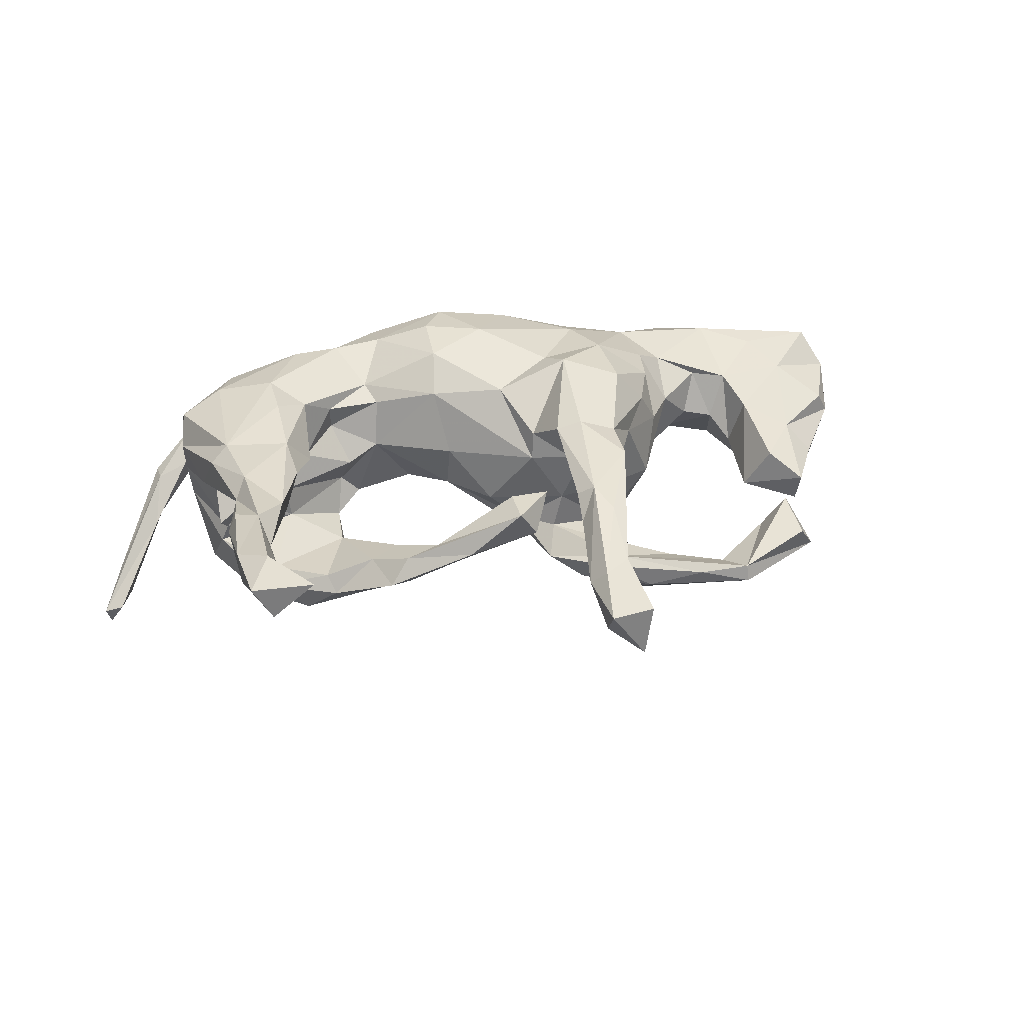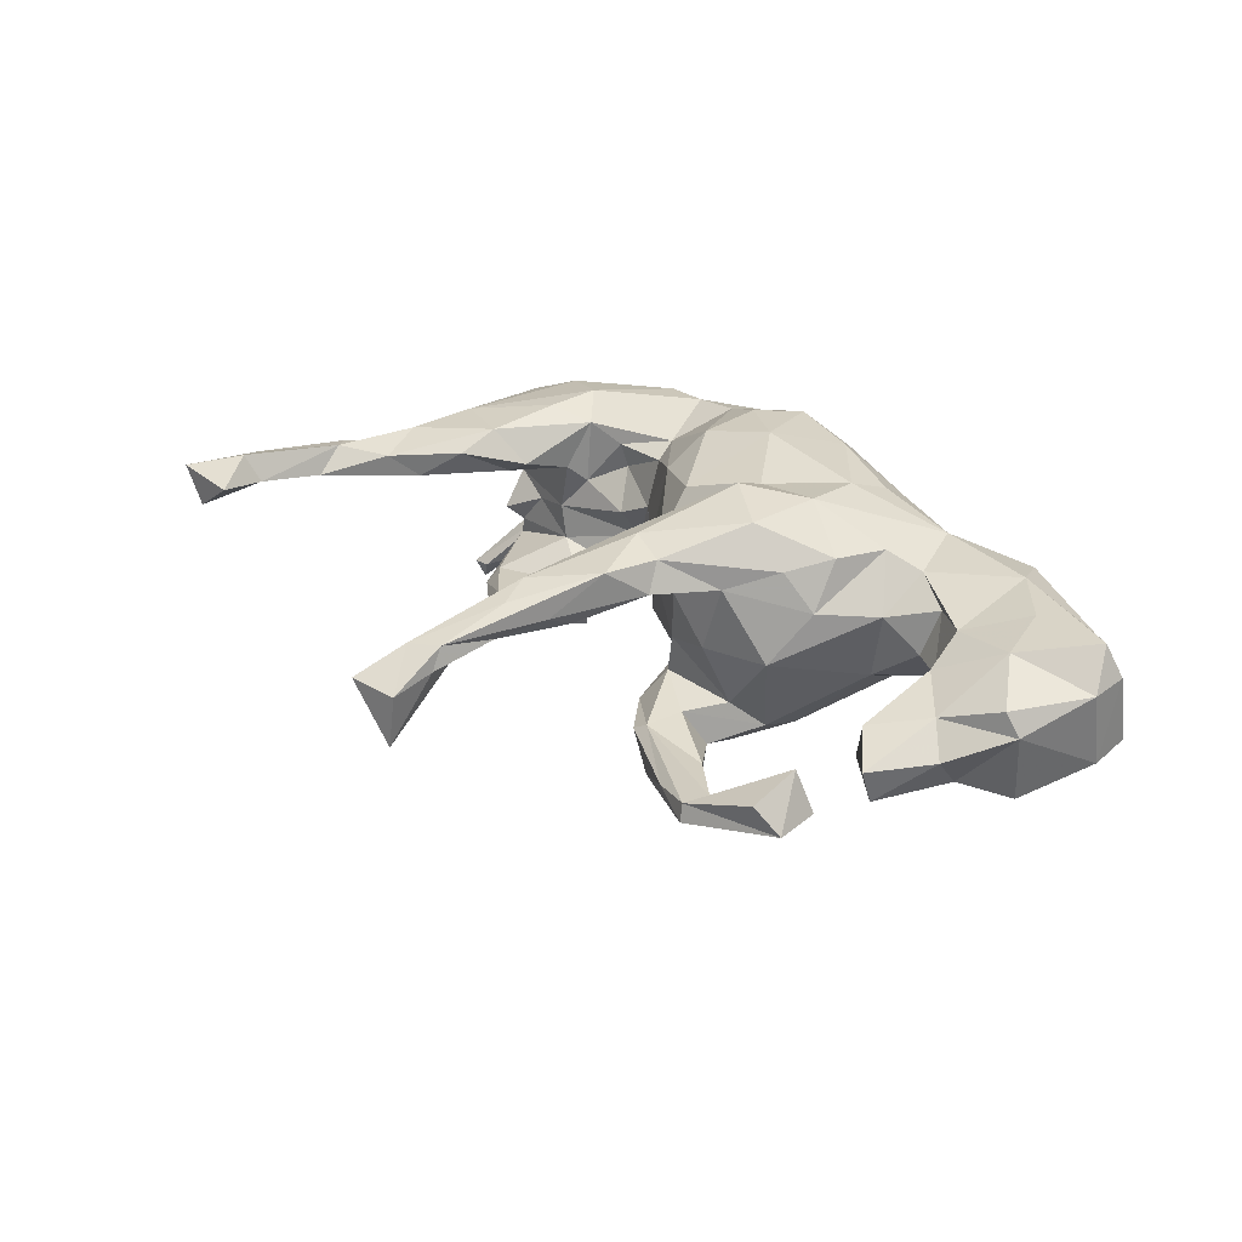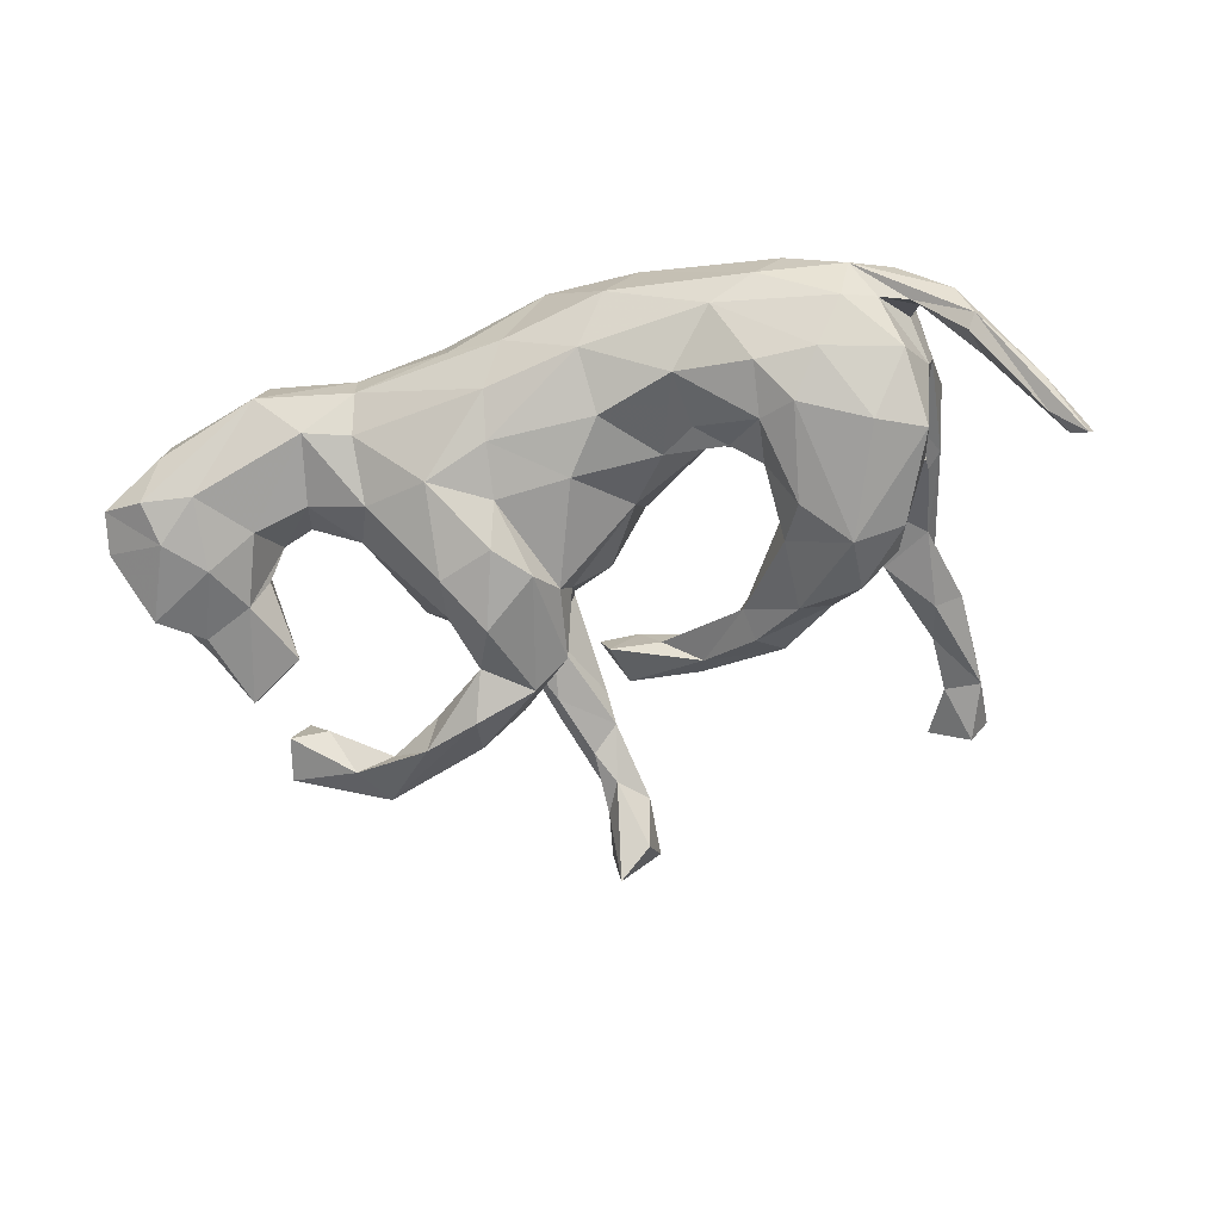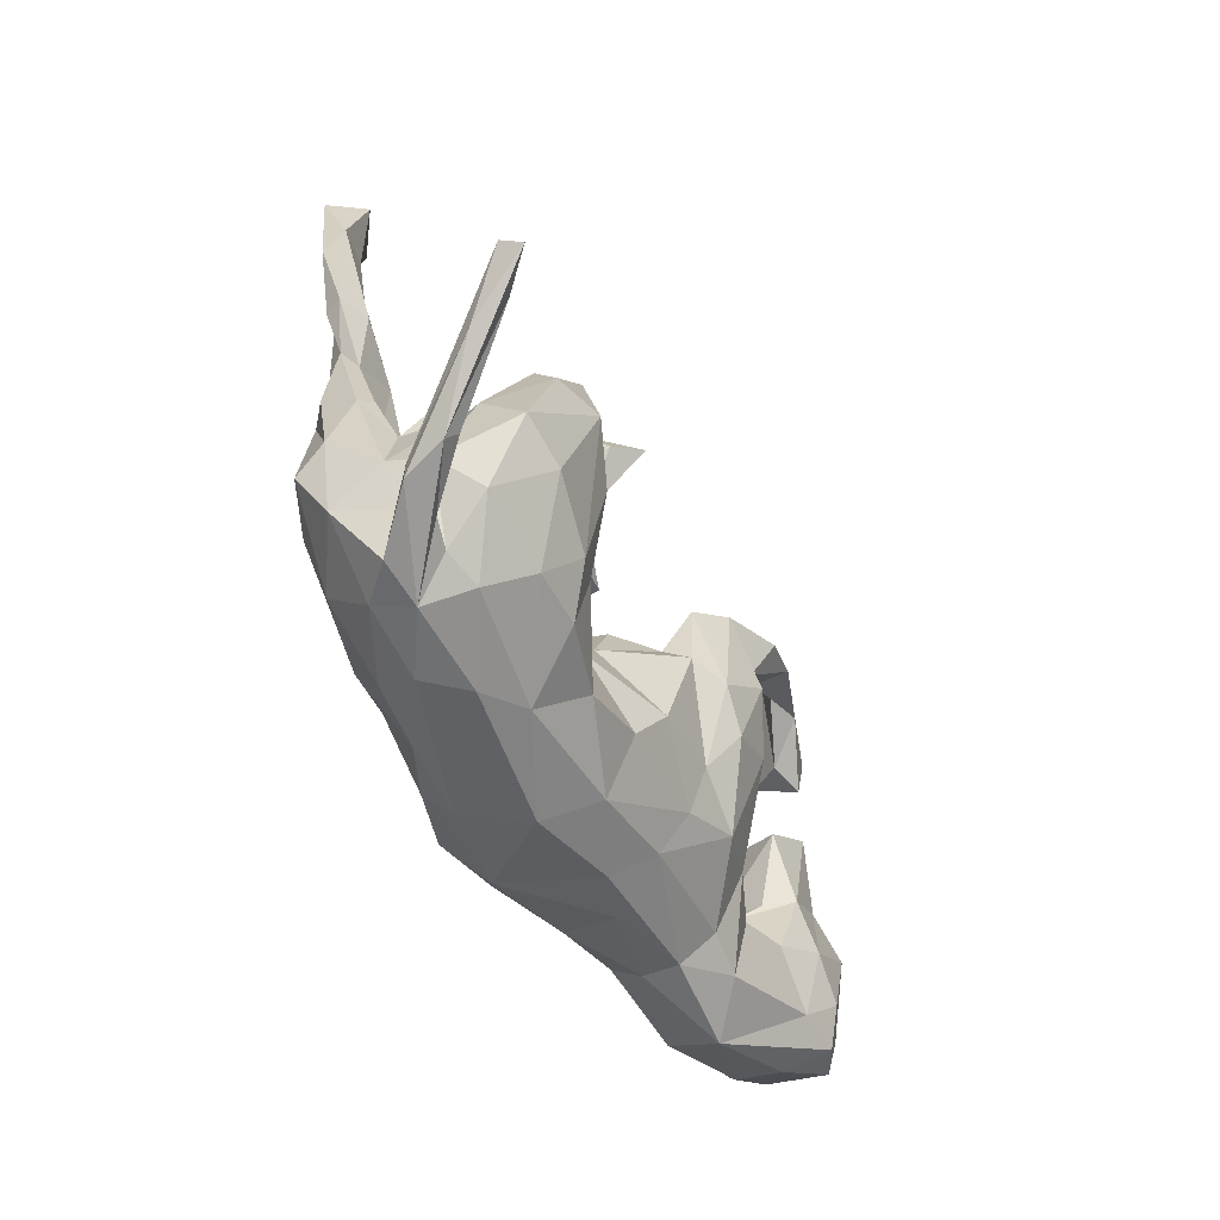
<metadata>
{"format":"obj","ext":"obj","renderer":"f3d","projection":"perspective","resolution":1024,"background":"white","views":[{"elev":29.6,"azim":161.8,"up":"+Z"},{"elev":25.3,"azim":-128.6,"up":"+Z"},{"elev":-64.0,"azim":11.4,"up":"+Z"},{"elev":-50.8,"azim":116.4,"up":"+Y"}]}
</metadata>
<code>
v -0.2991 0.08487 0.1237
v 0.7226 -0.136 -0.2646
v -0.575 0.3293 -0.1257
v -0.242 0.3054 -0.175
v 0.7281 -0.1758 -0.213
v -0.7208 0.0374 0.04113
v 0.4747 0.1296 0.07853
v 0.4005 -0.03177 -0.08315
v 0.3016 -0.07863 0.1138
v 0.4077 0.0324 -0.2337
v 0.5363 -0.2317 -0.1385
v 0.08352 -0.08577 0.2009
v -0.2402 -0.007775 -0.1859
v -0.181 0.2365 0.146
v -0.4587 0.3161 -0.1621
v 0.3713 0.1419 -0.1316
v -0.1102 0.1458 -0.03761
v -0.1325 0.3633 0.05856
v -0.1822 0.08032 -0.214
v 0.4096 -0.02924 -0.02433
v 0.3647 -0.3117 0.1124
v 0.4769 -0.3379 -0.01025
v -0.5316 -0.103 -0.07938
v 0.1265 0.3082 -0.03651
v -0.1329 -0.1062 -0.1366
v 0.5414 0.1853 0.08425
v -0.6531 0.06119 -0.09326
v 0.233 0.1617 -0.07782
v 0.1537 -0.2958 0.1671
v 0.5227 0.3973 0.1052
v -0.6069 0.2047 -0.0495
v 0.2547 -0.3319 -0.05684
v -0.08323 0.5698 0.06445
v 0.5512 0.5254 0.1638
v 0.4054 -0.2638 -0.1473
v 0.3789 -0.3465 0.04798
v 0.4609 0.07414 -0.1349
v 0.3351 -0.2245 0.1743
v 0.3714 -0.014 0.06495
v -0.7728 -0.1495 0.05637
v -0.03831 0.2608 0.0466
v -0.7235 0.007013 -0.1101
v -0.1177 -0.2664 -0.06453
v 0.5496 -0.1187 -0.1979
v -0.2179 0.1168 -0.1205
v 0.3064 -0.2598 -0.1452
v -0.4792 -0.07736 0.07806
v 0.7819 -0.09799 -0.2787
v 0.05233 -0.2042 -0.1112
v 0.3311 -0.3537 -0.01723
v 0.3351 -0.03669 -0.2076
v 0.4243 0.1741 0.1203
v -0.3638 -0.2038 0.1341
v 0.5841 -0.1533 -0.007452
v -0.1329 0.2119 -0.1875
v 0.2127 -0.06671 0.02713
v 0.1034 -0.01933 0.1449
v -0.3319 0.3516 -0.1377
v 0.3608 0.1678 -0.1596
v 0.4086 0.1267 -0.2045
v -0.1895 0.2621 -0.1247
v 0.2708 0.257 -0.107
v 0.1752 0.2447 -0.04157
v -0.6622 -0.2344 -0.01625
v 0.6328 -0.2447 -0.1514
v 0.4762 0.09215 -0.1643
v 0.6283 -0.2858 -0.07147
v -0.007518 -0.1184 -0.1336
v 0.6506 -0.1988 -0.1501
v -0.4818 -0.278 0.09536
v -0.1894 0.2584 0.09649
v -0.4003 -0.03217 0.05096
v -0.5561 0.1572 -0.008514
v -0.3273 0.2767 -0.2049
v 0.2987 -0.09218 0.07041
v -0.04571 0.4391 0.07601
v 0.00178 0.3195 -0.003629
v -0.09192 0.4774 0.05158
v -0.05431 0.131 0.1043
v -0.754 -0.1289 0.1115
v 0.5728 -0.1712 -0.07475
v -0.03404 0.5972 0.05976
v 0.5939 0.5029 0.1065
v -0.129 -0.0189 0.19
v 0.2886 0.1769 -0.09069
v -0.2334 -0.1559 -0.131
v -0.05218 0.3915 0.1083
v 0.5344 0.3268 0.08536
v -0.05162 0.1333 0.0527
v 0.5993 -0.07382 0.08102
v -0.2349 0.2351 -0.2205
v -0.1267 -0.1961 -0.1109
v -0.3298 -0.2751 0.003963
v -0.09642 0.4613 0.1081
v -0.5427 -0.1889 0.1243
v 0.5793 0.03115 0.05323
v -0.1907 -0.2786 0.1245
v 0.04094 -0.303 -0.05989
v -0.3936 0.3066 -0.1462
v -0.4563 -0.05836 0.000128
v 0.1794 -0.2512 -0.1091
v -0.6135 -0.06421 -0.1121
v 0.2176 -0.1247 0.1341
v 0.6476 -0.2653 -0.1384
v 0.5114 -0.2939 -0.0682
v -0.4139 0.3776 -0.1233
v 0.4592 0.2366 0.08422
v 0.1473 -0.3463 0.1178
v 0.4168 -0.01775 0.1673
v -0.3394 0.05542 0.05952
v 0.3776 0.07057 0.08909
v 0.5585 -0.2354 -0.02397
v -0.1689 0.3275 0.1445
v -0.1391 0.4129 0.08167
v 0.3033 0.03393 -0.179
v 0.5459 -0.312 0.002389
v 0.2172 0.1729 -0.1072
v -0.7743 -0.107 -0.0683
v 0.07189 -0.1798 0.2191
v -0.2465 0.06417 -0.1667
v -0.1442 0.173 0.05976
v -0.6552 -0.03569 0.08737
v -0.332 -0.2707 0.06586
v -0.02659 -0.1291 0.2205
v 0.4901 0.5998 0.1387
v 0.2437 -0.1066 -0.09287
v -0.07397 0.2146 0.1519
v 0.468 -0.2281 0.1394
v 0.5686 0.08958 0.1224
v -0.3015 0.1168 -0.02373
v 0.2707 -0.05445 0.001257
v 0.5454 -0.04512 0.001166
v 0.5298 0.5077 0.1184
v -0.421 -0.2431 -0.04536
v 0.09304 -0.3589 0.01779
v -0.5379 -0.05015 0.0747
v 0.3064 0.1575 -0.1728
v -0.3355 0.01026 0.1387
v -0.08051 -0.3181 -0.002355
v 0.4269 0.1024 0.1473
v 0.4702 -0.1529 -0.2074
v -0.6753 -0.1244 -0.1116
v 0.3566 -0.05532 0.1434
v 0.138 -0.1034 -0.07377
v -0.6686 0.1118 -0.03973
v -0.01201 0.5738 0.03098
v 0.5503 0.2313 0.1151
v -0.7636 -0.1776 -0.05605
v -0.08832 0.5893 0.02881
v 0.2937 -0.07916 -0.1259
v 0.2355 0.2456 -0.06007
v 0.5767 -0.2037 0.07654
v -0.5072 -0.03903 -0.00708
v 0.5329 0.3521 0.1456
v -0.5556 0.02218 0.03896
v -0.2403 0.09632 0.1899
v -0.5398 0.2722 -0.04838
v 0.06984 0.2493 -0.01925
v -0.2453 -0.02352 0.2002
v 0.5733 -0.2639 -0.0577
v 0.4914 0.03028 -0.2091
v -0.02494 0.6312 -0.03338
v -0.7424 0.02959 0.003688
v 0.2991 -0.1701 -0.1646
v 0.5366 0.07587 0.1475
v 0.07795 -0.02236 -0.05875
v 0.5868 -0.1104 0.1311
v 0.3602 -0.04976 0.03482
v -0.5684 0.01588 -0.09852
v -0.0159 0.04049 0.164
v -0.1891 0.1907 -0.1247
v 0.3084 0.008164 -0.1335
v -0.1633 0.2674 -0.1388
v -0.2295 -0.1991 0.1687
v 0.5474 -0.006092 -0.06463
v -0.4951 -0.2936 0.01592
v -0.3045 0.2458 -0.15
v -0.661 -0.2211 0.06281
v 0.03702 0.3299 0.04362
v -0.2225 -0.1275 0.1929
v 0.4553 -0.3156 -0.08605
v -0.1495 -0.04652 -0.1888
v -0.1723 -0.303 0.03164
v 0.5278 0.2016 0.1443
v 0.4807 -0.03687 -0.03463
v 0.5587 -0.2833 -0.07986
v -0.5167 0.1291 -0.08537
v 0.509 -0.1389 0.1603
v 0.2788 -0.1071 -0.05942
v -0.5358 -0.001124 -0.0506
v -0.07682 0.4113 0.1291
v -0.01845 0.246 -0.01747
v -0.4096 -0.1047 0.111
v 0.2045 -0.08491 0.1113
v -0.6059 0.1855 -0.1037
v 0.03145 0.2598 0.04699
v -0.6245 -0.1233 0.1104
v 0.5683 0.3204 0.1361
v 0.5548 0.05377 0.04068
v -0.1064 -0.2242 0.2005
v 0.2278 0.2244 -0.1241
v -0.06091 0.05765 -0.1523
v 0.1351 0.2745 -0.06417
v 0.5305 -0.03296 -0.08936
v 0.5942 0.4719 0.1446
v -0.3573 -0.07475 0.1385
v -0.3677 -0.04514 -0.06392
v -0.5612 0.2534 -0.1196
v 0.6286 -0.2524 -0.0731
v 0.4146 0.07911 0.06836
v 0.5426 -0.03872 -0.1202
v 0.5616 0.6035 0.09137
v 0.5834 0.3275 0.1069
v 0.3561 -0.1972 -0.1863
v -0.693 -0.1943 -0.09011
v -0.212 0.1567 -0.1845
v -0.6097 -0.1859 -0.08423
v 0.7712 -0.1114 -0.311
v 0.477 0.2902 0.128
v 0.01832 0.081 -0.05159
v 0.08607 0.02675 0.03645
v -0.4971 0.2603 -0.1048
v -0.0619 0.5292 0.03027
v -0.007368 -0.3314 0.1423
v 0.2555 -0.3178 0.1223
v -0.08246 0.6661 -0.07375
v 0.02327 -0.2498 0.2149
v 0.1653 -0.2147 0.1873
v -0.3412 -0.1206 -0.09974
v -0.2431 0.1598 0.09527
v 0.2525 -0.2186 0.1788
v -0.01422 0.6834 0.02121
v -0.07502 0.1834 -0.1485
v 0.412 -0.1053 0.1765
v -0.1199 0.2483 0.08158
v -0.3415 -0.2248 -0.0512
v -0.1461 0.04431 0.212
v 0.5971 0.6094 0.1527
v -0.4396 -0.1235 -0.06124
v -0.09552 0.1416 -0.1017
v -0.2036 0.1625 -0.01617
v -0.6278 0.08198 0.008391
v -0.09683 0.6649 0.01409
v -0.4155 0.3835 -0.1531
v 0.4872 -0.308 0.05761
v -0.1176 0.2243 0.1659
v 0.7484 -0.09985 -0.2766
v -0.09348 0.0092 -0.193
v -0.5404 0.3533 -0.08114
v 0.1931 -0.1477 -0.08846
v -0.0467 0.07899 -0.1096
v -0.7826 -0.08229 0.05189
f 124 170 84
f 180 124 84
f 200 124 180
f 212 133 125
f 237 79 127
f 237 127 246
f 180 84 159
f 159 84 237
f 159 237 156
f 127 87 191
f 156 237 246
f 246 127 191
f 246 191 113
f 14 246 113
f 156 246 14
f 113 191 94
f 198 205 154
f 205 83 238
f 238 83 212
f 205 238 34
f 154 205 34
f 154 34 133
f 238 212 125
f 125 133 34
f 125 34 238
f 2 65 69
f 209 5 48
f 142 148 118
f 215 148 142
f 55 216 91
f 19 13 120
f 55 19 216
f 182 86 13
f 19 182 13
f 248 182 19
f 248 19 55
f 10 214 51
f 10 141 214
f 44 141 10
f 218 104 2
f 218 5 104
f 48 5 218
f 218 2 247
f 48 218 247
f 3 15 208
f 222 208 15
f 74 15 244
f 15 99 222
f 58 244 106
f 142 118 42
f 27 102 42
f 169 102 27
f 169 27 195
f 187 169 195
f 74 99 15
f 177 99 74
f 91 74 244
f 58 4 244
f 91 244 4
f 177 61 99
f 215 142 217
f 102 142 42
f 102 217 142
f 190 169 187
f 169 23 102
f 76 235 18
f 235 76 87
f 206 53 159
f 159 156 138
f 206 159 138
f 79 121 235
f 127 235 87
f 79 235 127
f 59 137 201
f 134 176 217
f 98 135 139
f 126 250 144
f 56 126 144
f 101 49 144
f 250 101 144
f 98 139 43
f 172 16 85
f 172 85 28
f 144 49 68
f 16 59 85
f 62 59 201
f 137 115 117
f 137 117 201
f 172 28 117
f 115 172 117
f 144 68 166
f 43 139 93
f 201 117 203
f 220 166 251
f 166 202 251
f 43 93 236
f 93 134 236
f 134 93 176
f 240 251 233
f 220 251 17
f 17 251 240
f 229 236 134
f 61 240 233
f 240 61 171
f 240 45 17
f 240 171 45
f 61 233 173
f 17 45 241
f 196 179 41
f 180 159 53
f 84 170 237
f 237 170 79
f 174 180 53
f 170 89 79
f 170 57 89
f 174 200 180
f 200 174 97
f 224 200 97
f 56 221 57
f 194 56 57
f 224 227 200
f 103 57 12
f 103 194 57
f 210 111 52
f 111 140 52
f 210 52 107
f 7 210 107
f 26 7 107
f 26 107 88
f 224 29 227
f 108 29 224
f 231 103 228
f 103 9 194
f 9 75 194
f 103 143 9
f 168 9 143
f 39 168 143
f 168 75 9
f 39 143 111
f 210 39 111
f 235 121 71
f 252 122 6
f 122 242 6
f 40 178 80
f 155 73 242
f 122 155 242
f 136 155 122
f 136 190 155
f 153 190 136
f 47 153 136
f 47 100 153
f 47 72 100
f 72 110 130
f 176 70 178
f 89 220 17
f 203 192 77
f 24 203 77
f 176 123 70
f 93 123 176
f 221 220 89
f 117 158 203
f 151 24 179
f 62 203 24
f 63 158 117
f 151 62 24
f 201 203 62
f 183 123 93
f 221 166 220
f 28 63 117
f 98 43 92
f 49 92 68
f 49 98 92
f 60 137 59
f 60 10 137
f 165 90 129
f 230 14 71
f 1 14 230
f 138 156 1
f 76 191 87
f 146 191 76
f 146 76 223
f 76 78 223
f 76 18 78
f 113 94 33
f 18 235 71
f 18 71 114
f 71 113 114
f 71 14 113
f 82 146 232
f 191 146 82
f 146 223 162
f 94 191 82
f 94 82 33
f 223 78 149
f 78 33 149
f 78 114 33
f 78 18 114
f 114 113 33
f 33 82 243
f 82 232 243
f 33 243 149
f 167 90 165
f 188 167 165
f 188 165 234
f 234 165 109
f 128 188 38
f 38 188 234
f 38 234 231
f 129 96 147
f 234 109 143
f 231 234 143
f 231 143 103
f 101 98 49
f 10 51 115
f 137 10 115
f 59 66 60
f 164 250 126
f 164 126 150
f 164 150 51
f 150 172 115
f 51 150 115
f 60 161 10
f 161 60 66
f 164 101 250
f 164 46 101
f 214 164 51
f 214 46 164
f 214 35 46
f 211 44 161
f 11 181 35
f 141 35 214
f 11 35 141
f 44 11 141
f 65 160 69
f 104 5 67
f 2 69 247
f 48 247 69
f 104 65 2
f 209 48 69
f 161 44 10
f 172 37 16
f 16 66 59
f 37 66 16
f 101 32 98
f 150 126 189
f 150 8 172
f 8 150 189
f 172 8 37
f 66 211 161
f 37 211 66
f 211 37 8
f 35 181 32
f 181 50 32
f 81 44 211
f 204 81 211
f 181 22 50
f 105 181 11
f 181 105 22
f 44 81 11
f 81 105 11
f 112 105 81
f 186 22 105
f 104 22 186
f 67 22 104
f 65 186 160
f 65 104 186
f 209 69 160
f 67 5 209
f 244 15 3
f 32 101 46
f 35 32 46
f 173 4 58
f 215 64 148
f 23 217 102
f 153 23 169
f 216 171 177
f 216 177 74
f 177 171 61
f 215 176 64
f 217 176 215
f 96 26 147
f 111 143 140
f 213 147 26
f 165 129 184
f 129 147 184
f 140 165 184
f 140 109 165
f 109 140 143
f 29 228 227
f 198 147 213
f 213 26 88
f 147 198 154
f 184 147 154
f 219 184 154
f 140 184 219
f 140 219 52
f 228 103 12
f 227 228 119
f 227 119 124
f 198 213 205
f 205 213 83
f 83 213 88
f 83 88 30
f 88 107 30
f 30 219 154
f 107 52 219
f 30 107 219
f 119 228 12
f 124 119 12
f 200 227 124
f 83 30 133
f 30 154 133
f 170 12 57
f 124 12 170
f 83 133 212
f 134 217 23
f 239 134 23
f 216 120 171
f 120 45 171
f 216 19 120
f 55 4 173
f 233 55 173
f 134 239 229
f 229 239 207
f 13 229 207
f 13 207 120
f 86 236 229
f 86 229 13
f 233 248 55
f 202 248 233
f 251 202 233
f 25 86 182
f 25 92 86
f 25 182 248
f 202 25 248
f 86 43 236
f 92 43 86
f 68 92 25
f 68 25 202
f 166 68 202
f 55 91 4
f 216 74 91
f 183 224 97
f 75 56 194
f 135 108 224
f 75 131 56
f 131 75 168
f 20 168 39
f 132 20 39
f 210 132 39
f 132 210 199
f 7 199 210
f 96 132 199
f 108 36 225
f 36 21 225
f 96 54 132
f 90 54 96
f 245 21 36
f 22 245 36
f 245 128 21
f 245 116 152
f 252 6 163
f 6 242 163
f 242 73 31
f 156 14 1
f 80 122 252
f 221 56 166
f 131 168 20
f 118 40 252
f 199 7 26
f 26 96 199
f 108 225 29
f 29 231 228
f 29 225 231
f 225 38 231
f 21 38 225
f 145 27 163
f 27 42 163
f 130 45 120
f 241 45 130
f 120 207 130
f 207 72 130
f 72 207 100
f 207 239 100
f 239 23 153
f 100 239 153
f 64 176 178
f 153 169 190
f 64 178 148
f 61 173 58
f 155 190 187
f 148 178 40
f 99 61 106
f 61 58 106
f 155 187 73
f 148 40 118
f 222 99 106
f 157 222 106
f 73 187 31
f 187 195 31
f 31 195 145
f 195 27 145
f 242 31 145
f 163 242 145
f 118 163 42
f 118 252 163
f 106 244 3
f 157 106 249
f 106 3 249
f 90 96 129
f 21 128 38
f 128 167 188
f 245 152 128
f 128 152 167
f 167 152 90
f 232 226 243
f 80 252 40
f 149 243 226
f 226 223 149
f 162 226 232
f 80 197 122
f 232 146 162
f 90 152 54
f 80 95 197
f 136 122 197
f 162 223 226
f 178 95 80
f 95 136 197
f 178 70 95
f 136 193 47
f 95 193 136
f 193 72 47
f 206 110 72
f 138 1 110
f 206 138 110
f 1 230 110
f 230 130 110
f 230 241 130
f 121 241 230
f 121 230 71
f 53 95 70
f 95 53 193
f 53 206 193
f 193 206 72
f 121 17 241
f 89 17 121
f 121 79 89
f 192 196 41
f 41 77 192
f 179 77 41
f 179 24 77
f 158 196 192
f 123 97 53
f 97 174 53
f 63 179 196
f 158 63 196
f 63 151 179
f 57 221 89
f 203 158 192
f 123 53 70
f 28 151 63
f 183 97 123
f 85 151 28
f 151 85 62
f 166 56 144
f 139 224 183
f 135 224 139
f 22 67 116
f 8 204 211
f 32 50 135
f 93 139 183
f 208 222 157
f 208 157 3
f 3 157 249
f 116 67 209
f 116 209 160
f 22 116 245
f 152 112 54
f 54 112 81
f 152 116 112
f 116 160 112
f 160 186 105
f 54 81 204
f 54 204 132
f 132 204 175
f 22 36 50
f 50 36 108
f 132 185 20
f 50 108 135
f 132 175 185
f 175 204 185
f 185 8 20
f 32 135 98
f 20 8 189
f 20 189 131
f 131 189 56
f 189 126 56
f 160 105 112
f 59 62 85
f 185 204 8

</code>
